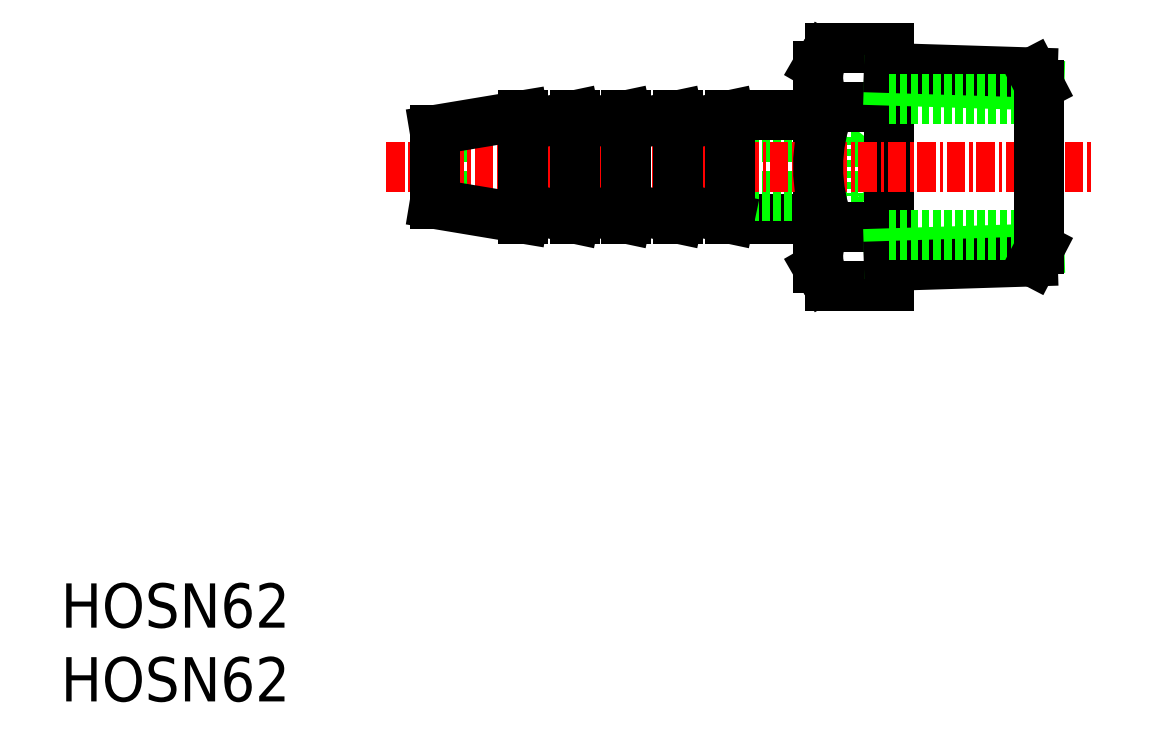
<metadata>
{"format":"dxf","ext":"dxf","renderer":"ezdxf+matplotlib","layout":"modelspace","background":"white","min_lineweight":24,"dpi":150}
</metadata>
<code>
0
SECTION
2
ENTITIES
0
INSERT
8
0
2
*U4
10
0
20
0
30
0
0
INSERT
8
0
2
*U5
10
0
20
0
30
0
0
LINE
8
0
10
54.05
20
38.23
30
0
11
25.33
21
38.23
31
0
0
LINE
8
0
10
51.33
20
32.73
30
0
11
45.33
21
32.73
31
0
0
LINE
8
0
10
51.33
20
39.73
30
0
11
45.33
21
39.73
31
0
0
LINE
8
0
10
54.05
20
34.23
30
0
11
25.33
21
34.23
31
0
0
LINE
8
0
10
56.13
20
40.83
30
0
11
54.05
21
38.23
31
0
0
LINE
8
0
10
54.05
20
38.23
30
0
11
54.05
21
34.23
31
0
0
LINE
8
0
10
54.05
20
34.23
30
0
11
56.13
21
31.63
31
0
0
LINE
8
0
10
56.13
20
44.31
30
0
11
56.13
21
28.15
31
0
0
LINE
8
0
10
51.33
20
29.38
30
0
11
51.33
21
43.08
31
0
0
ARC
8
0
10
54.28
20
42.29
30
0
40
2.952
50
150
51
223.2
0
LINE
8
CENTER
10
22.06
20
36.23
30
0
11
69.92
21
36.23
31
0
0
ARC
8
0
10
54.28
20
30.17
30
0
40
2.952
50
136.8
51
210
0
ARC
8
0
10
54.28
20
30.17
30
0
40
2.952
50
210
51
223.2
0
ARC
8
0
10
61.94
20
36.23
30
0
40
10.61
50
157.6
51
202.4
0
LINE
8
0
10
51.73
20
28.69
30
0
11
51.33
21
29.38
31
0
0
LINE
8
0
10
56.13
20
28.15
30
0
11
52.13
21
28.15
31
0
0
LINE
8
0
10
52.13
20
32.19
30
0
11
56.13
21
32.19
31
0
0
LINE
8
0
10
52.13
20
40.27
30
0
11
56.13
21
40.27
31
0
0
ARC
8
0
10
54.28
20
42.29
30
0
40
2.952
50
136.8
51
150
0
LINE
8
0
10
51.33
20
43.08
30
0
11
51.73
21
43.77
31
0
0
LINE
8
0
10
52.13
20
44.31
30
0
11
56.13
21
44.31
31
0
0
LINE
8
0
10
56.13
20
42.08
30
0
11
66.33
21
41.76
31
0
0
LINE
8
0
10
56.13
20
42.94
30
0
11
65.88
21
42.63
31
0
0
LINE
8
0
10
56.13
20
30.38
30
0
11
66.33
21
30.69
31
0
0
LINE
8
0
10
56.13
20
29.52
30
0
11
65.88
21
29.82
31
0
0
LINE
8
0
10
56.13
20
40.83
30
0
11
66.33
21
40.83
31
0
0
LINE
8
0
10
56.13
20
31.63
30
0
11
66.33
21
31.63
31
0
0
LINE
8
0
10
66.33
20
30.69
30
0
11
66.33
21
41.76
31
0
0
LINE
8
0
10
66.33
20
30.69
30
0
11
65.88
21
29.82
31
0
0
LINE
8
0
10
66.33
20
41.76
30
0
11
65.88
21
42.63
31
0
0
LINE
8
0
10
45.33
20
39.73
30
0
11
45.33
21
32.73
31
0
0
LINE
8
0
10
38.33
20
39.73
30
0
11
38.33
21
32.73
31
0
0
LINE
8
0
10
34.83
20
39.73
30
0
11
34.83
21
32.73
31
0
0
LINE
8
0
10
31.33
20
39.73
30
0
11
31.33
21
32.73
31
0
0
LINE
8
0
10
34.83
20
32.73
30
0
11
31.33
21
33.47
31
0
0
LINE
8
0
10
31.33
20
32.73
30
0
11
25.33
21
33.73
31
0
0
LINE
8
0
10
45.33
20
32.73
30
0
11
41.83
21
33.47
31
0
0
LINE
8
0
10
38.33
20
32.73
30
0
11
34.83
21
33.47
31
0
0
LINE
8
0
10
25.33
20
38.73
30
0
11
25.33
21
33.73
31
0
0
LINE
8
0
10
31.33
20
39.73
30
0
11
25.33
21
38.73
31
0
0
LINE
8
0
10
34.83
20
39.73
30
0
11
31.33
21
38.99
31
0
0
LINE
8
0
10
38.33
20
39.73
30
0
11
34.83
21
38.99
31
0
0
LINE
8
0
10
45.33
20
39.73
30
0
11
41.83
21
38.99
31
0
0
LINE
8
0
10
41.83
20
39.73
30
0
11
41.83
21
32.73
31
0
0
LINE
8
0
10
41.83
20
32.73
30
0
11
38.33
21
33.47
31
0
0
LINE
8
0
10
41.83
20
39.73
30
0
11
38.33
21
38.99
31
0
0
ENDSEC
0
EOF

</code>
